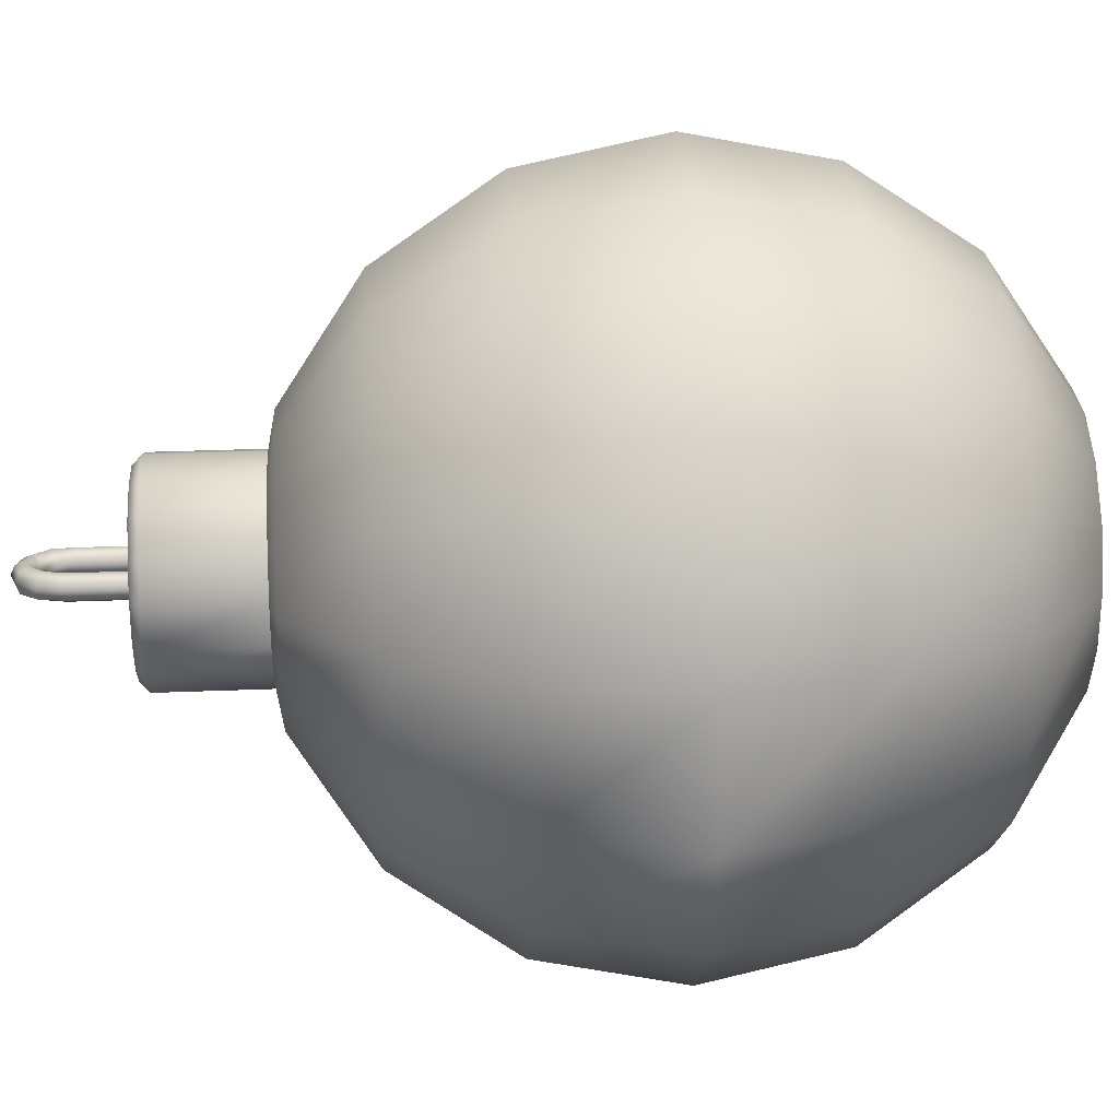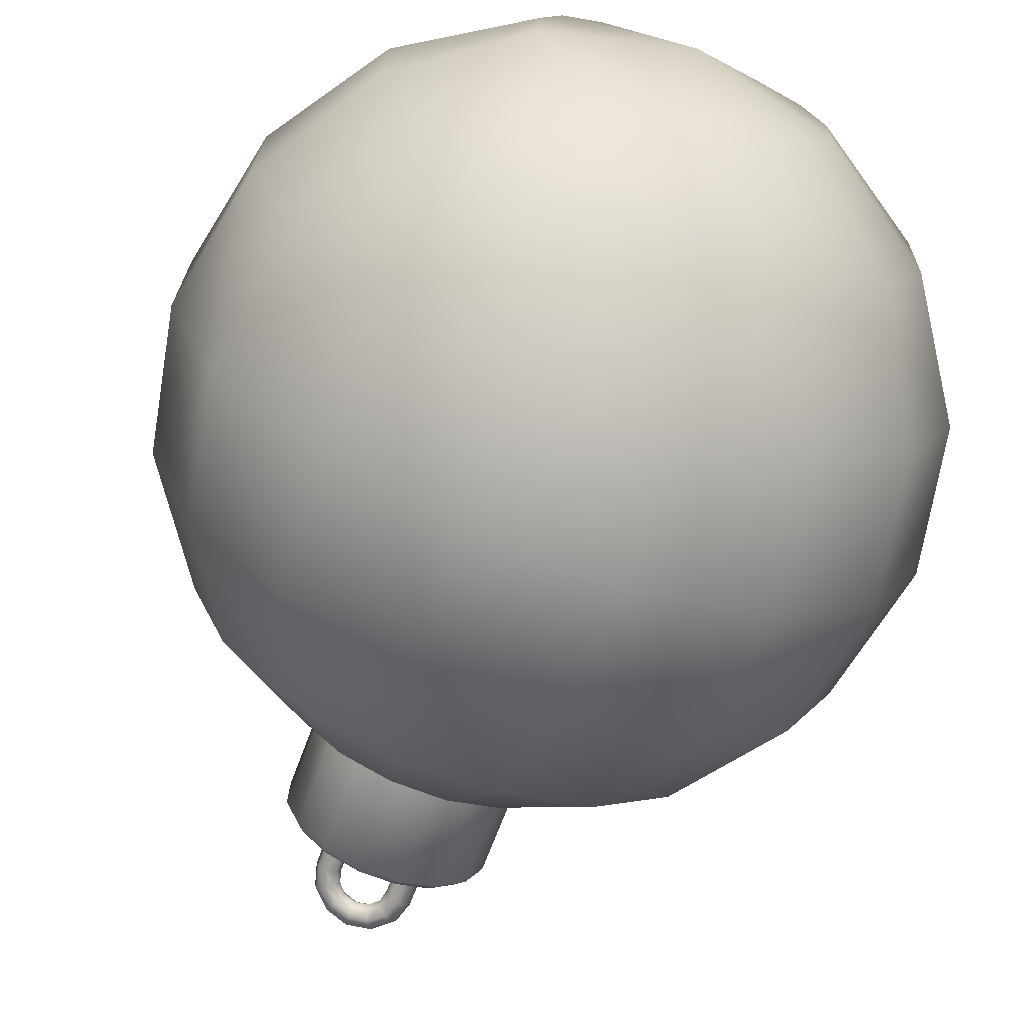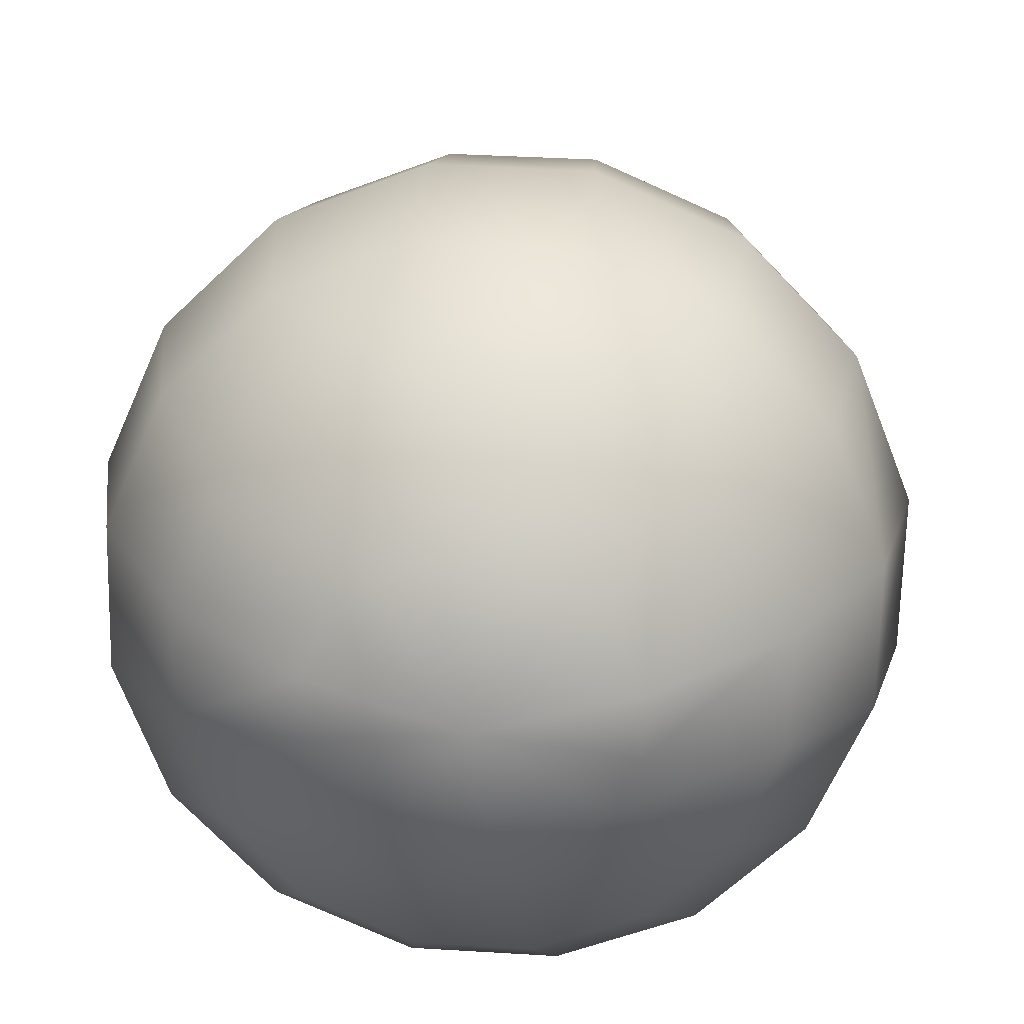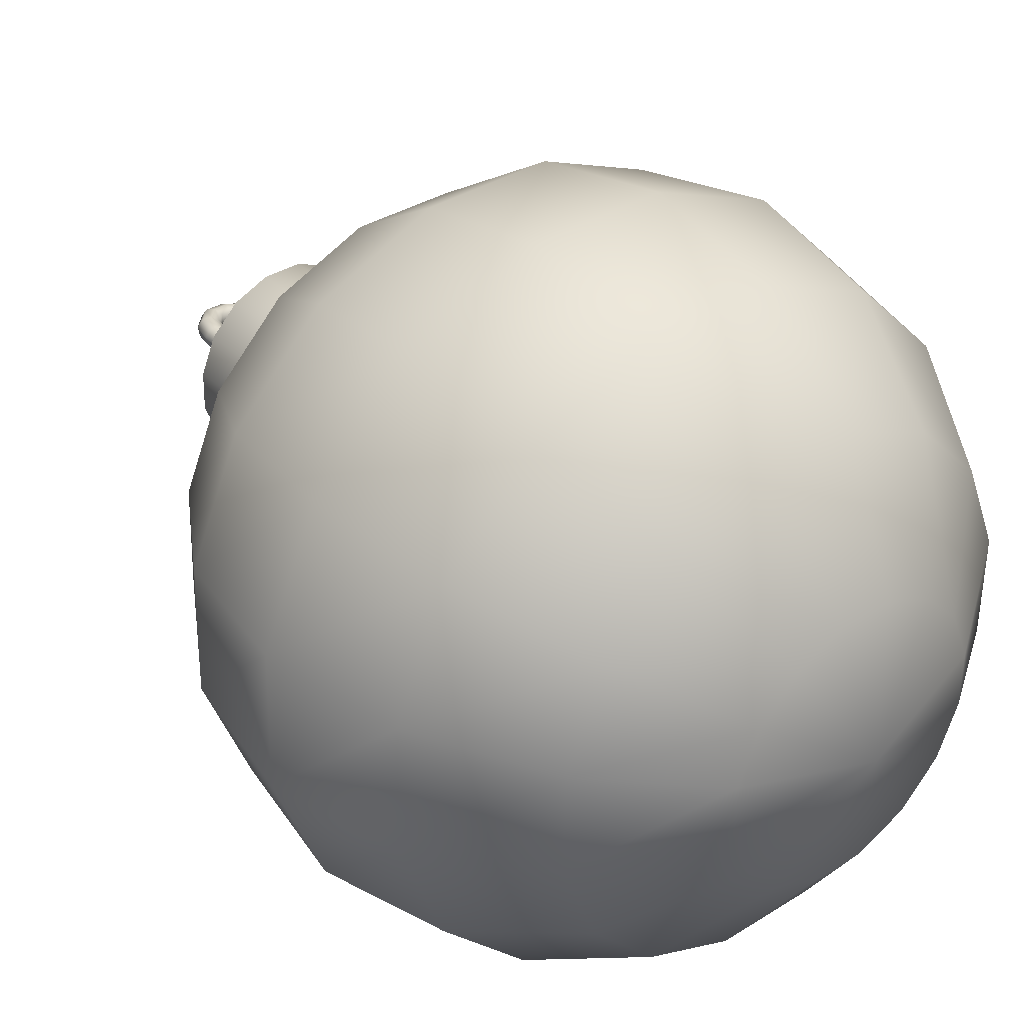
<metadata>
{"format":"obj","ext":"obj","renderer":"f3d","projection":"perspective","resolution":1024,"background":"white","views":[{"elev":29.2,"azim":-93.5,"up":"+Z"},{"elev":-69.0,"azim":-20.5,"up":"+Z"},{"elev":22.1,"azim":4.3,"up":"+Z"},{"elev":36.2,"azim":-40.8,"up":"+Z"}]}
</metadata>
<code>
g christmassEvent
v 0.1123 0.3429 -0.02492
v 0.1123 0.4618 -0.02492
v 0.09401 0.4618 -0.06556
v 0.09401 0.3429 -0.06556
v 0.0615 0.3429 -0.09706
v 0.0615 0.4618 -0.09706
v 0.01984 0.3429 -0.1133
v 0.01984 0.4618 -0.1133
v -0.02486 0.4618 -0.1123
v -0.02486 0.3429 -0.1123
v -0.06551 0.4618 -0.09401
v -0.06551 0.3429 -0.09401
v -0.09599 0.4618 -0.0615
v -0.09599 0.3429 -0.0615
v -0.1122 0.3429 -0.01984
v -0.1122 0.4618 -0.01984
v -0.1112 0.3429 0.02486
v -0.1112 0.4618 0.02486
v -0.09396 0.4618 0.06551
v -0.09396 0.3429 0.06551
v -0.06144 0.4618 0.097
v -0.06144 0.3429 0.097
v -0.01978 0.3429 0.1133
v -0.01978 0.4618 0.1133
v 0.02492 0.4618 0.1122
v 0.02492 0.3429 0.1122
v 0.06556 0.4618 0.09396
v 0.06556 0.3429 0.09396
v 0.09706 0.3429 0.06144
v 0.09706 0.4618 0.06144
v 0.1133 0.3429 0.01978
v 0.1133 0.4618 0.01978
v 0.1123 0.4618 -0.02492
v 0.1123 0.3429 -0.02492
v -0.04823 0.4618 0.0208
v -0.05433 0.4618 0.01166
v -0.05433 0.537 0.01166
v -0.04823 0.5359 0.0208
v -0.03807 0.4618 0.02283
v -0.04722 0.5624 0.01064
v -0.03807 0.5349 0.02283
v -0.02893 0.4618 0.01674
v -0.04112 0.5603 0.01978
v -0.0269 0.5837 0.006576
v -0.02893 0.5329 0.01674
v -0.0269 0.4618 0.00556
v -0.03198 0.5552 0.02182
v -0.02283 0.5796 0.01572
v 0.0005368 0.5908 0.0004793
v -0.0269 0.5329 0.00556
v -0.03299 0.4618 -0.002569
v -0.02486 0.5502 0.01572
v -0.01674 0.5705 0.01877
v 0.002569 0.5867 0.009624
v 0.02797 0.5837 -0.005617
v -0.03299 0.5329 -0.002569
v -0.04417 0.4618 -0.004601
v -0.02283 0.5481 0.00556
v -0.01267 0.5624 0.01369
v 0.003585 0.5766 0.01369
v 0.02797 0.5796 0.004543
v 0.04829 0.5624 -0.0107
v -0.04417 0.5349 -0.004601
v -0.0523 0.4618 0.001495
v -0.02893 0.5502 -0.003585
v -0.01369 0.5583 0.002511
v 0.002569 0.5664 0.009624
v 0.02391 0.5705 0.009624
v 0.04626 0.5603 0.0004793
v 0.0554 0.537 -0.01171
v -0.0523 0.5359 0.001495
v -0.05433 0.4618 0.01166
v -0.05433 0.537 0.01166
v -0.03807 0.5552 -0.005617
v -0.0462 0.5603 -0.0005368
v -0.04722 0.5624 0.01064
v 0.05337 0.5359 -0.001553
v 0.0554 0.4618 -0.01171
v 0.05337 0.4618 -0.001553
v -0.01775 0.5624 -0.006633
v -0.02283 0.5705 -0.009681
v -0.0269 0.5796 -0.004601
v -0.0269 0.5837 0.006576
v 0.03915 0.5552 0.006576
v 0.04423 0.5349 0.004543
v 0.04423 0.4618 0.004543
v 0.0005368 0.5624 0.0004793
v 0.01781 0.5624 0.006576
v -0.001495 0.5664 -0.009681
v -0.002511 0.5766 -0.01375
v 0.02899 0.5502 0.003527
v 0.03407 0.5329 0.002511
v 0.03407 0.4618 0.002511
v 0.01375 0.5583 -0.002569
v 0.02391 0.5481 -0.005617
v 0.02695 0.5329 -0.005617
v 0.02695 0.4618 -0.005617
v 0.01375 0.5624 -0.01375
v 0.02492 0.5502 -0.01578
v 0.02899 0.5329 -0.01679
v 0.02899 0.4618 -0.01679
v 0.01781 0.5705 -0.01883
v 0.03305 0.5552 -0.02187
v 0.03813 0.5349 -0.02289
v 0.03813 0.4618 -0.02289
v -0.001495 0.5867 -0.009681
v 0.0005368 0.5908 0.0004793
v 0.02391 0.5796 -0.01578
v 0.02797 0.5837 -0.005617
v 0.04219 0.5603 -0.01984
v 0.04829 0.5624 -0.0107
v 0.04931 0.5359 -0.02086
v 0.04931 0.4618 -0.02086
v 0.0554 0.537 -0.01171
v 0.0554 0.4618 -0.01171
v 0.1286 -0.4171 -0.08893
v 0.1529 -0.4171 -0.03407
v 0.282 -0.3297 -0.06252
v 0.0005368 -0.4486 0.0004793
v 0.2363 -0.3297 -0.1651
v 0.3683 -0.1966 -0.08182
v 0.08385 -0.4171 -0.1316
v 0.3084 -0.1966 -0.2159
v 0.3978 -0.04118 -0.08792
v 0.155 -0.3297 -0.2434
v 0.3338 -0.04118 -0.2332
v 0.3683 0.1153 -0.08182
v 0.02695 -0.4171 -0.154
v 0.2027 -0.1966 -0.3175
v 0.3084 0.1153 -0.2159
v 0.282 0.2474 -0.06252
v 0.05032 -0.3297 -0.284
v 0.219 -0.04118 -0.344
v 0.2363 0.2474 -0.1651
v 0.1529 0.3358 -0.03407
v -0.03299 -0.4171 -0.1519
v 0.06556 -0.1966 -0.3704
v 0.2027 0.1153 -0.3175
v 0.1286 0.3358 -0.08893
v 0.0005368 0.3663 0.0004793
v -0.06246 -0.3297 -0.281
v -0.08888 -0.4171 -0.1275
v 0.07166 -0.04118 -0.4019
v 0.155 0.2474 -0.2434
v -0.1316 -0.4171 -0.08385
v -0.1529 -0.4171 -0.02695
v -0.08075 -0.1966 -0.3673
v -0.1651 -0.3297 -0.2363
v -0.2423 -0.3297 -0.155
v -0.284 -0.3297 -0.05032
v 0.06556 0.1153 -0.3704
v 0.08385 0.3358 -0.1316
v -0.08786 -0.04118 -0.3978
v -0.2159 -0.1966 -0.3084
v -0.3175 -0.1966 -0.2027
v -0.3703 -0.1966 -0.06556
v 0.05032 0.2474 -0.284
v -0.08075 0.1153 -0.3673
v -0.2332 -0.04118 -0.3338
v -0.3429 -0.04118 -0.219
v -0.4008 -0.04118 -0.07064
v 0.02695 0.3358 -0.154
v -0.06246 0.2474 -0.281
v -0.2159 0.1153 -0.3084
v -0.3175 0.1153 -0.2027
v -0.3703 0.1153 -0.06556
v -0.03299 0.3358 -0.1519
v -0.1651 0.2474 -0.2363
v -0.2423 0.2474 -0.155
v -0.284 0.2474 -0.05032
v -0.08888 0.3358 -0.1275
v -0.1316 0.3358 -0.08385
v -0.1529 0.3358 -0.02695
v 0.0005368 -0.4486 0.0004793
v -0.1529 -0.4171 -0.02695
v -0.1519 -0.4171 0.03401
v -0.1275 -0.4171 0.08989
v -0.284 -0.3297 -0.05032
v -0.2809 -0.3297 0.06246
v -0.3703 -0.1966 -0.06556
v -0.3673 -0.1966 0.08176
v -0.4008 -0.04118 -0.07064
v -0.2362 -0.3297 0.1651
v -0.3978 -0.04118 0.08786
v -0.3703 0.1153 -0.06556
v -0.0838 -0.4171 0.1316
v -0.3083 -0.1966 0.2159
v -0.3673 0.1153 0.08176
v -0.284 0.2474 -0.05032
v -0.1549 -0.3297 0.2433
v -0.3337 -0.04118 0.2332
v -0.2809 0.2474 0.06246
v -0.1529 0.3358 -0.02695
v -0.0269 -0.4171 0.1539
v -0.2027 -0.1966 0.3175
v -0.3083 0.1153 0.2159
v -0.1519 0.3358 0.03401
v 0.0005368 0.3663 0.0004793
v -0.1275 0.3358 0.08989
v -0.2362 0.2474 0.1651
v -0.05027 -0.3297 0.284
v -0.2189 -0.04118 0.3439
v -0.2027 0.1153 0.3175
v -0.1549 0.2474 0.2433
v -0.06551 -0.1966 0.3703
v 0.03407 -0.4171 0.1519
v -0.07059 -0.04118 0.4018
v 0.06252 -0.3297 0.2809
v -0.0838 0.3358 0.1316
v -0.06551 0.1153 0.3703
v 0.08182 -0.1966 0.3673
v 0.08995 -0.4171 0.1275
v -0.05027 0.2474 0.284
v 0.08792 -0.04118 0.3978
v 0.1651 -0.3297 0.2362
v 0.1316 -0.4171 0.0838
v 0.2159 -0.1966 0.3083
v 0.08182 0.1153 0.3673
v -0.0269 0.3358 0.1539
v 0.154 -0.4171 0.0269
v 0.1529 -0.4171 -0.03407
v 0.2434 -0.3297 0.1549
v 0.284 -0.3297 0.05027
v 0.282 -0.3297 -0.06252
v 0.2342 -0.04118 0.3337
v 0.3175 -0.1966 0.2027
v 0.3714 -0.1966 0.06551
v 0.3683 -0.1966 -0.08182
v 0.344 -0.04118 0.2189
v 0.4019 -0.04118 0.07059
v 0.3978 -0.04118 -0.08792
v 0.2159 0.1153 0.3083
v 0.3714 0.1153 0.06551
v 0.3683 0.1153 -0.08182
v 0.3175 0.1153 0.2027
v 0.06252 0.2474 0.2809
v 0.284 0.2474 0.05027
v 0.282 0.2474 -0.06252
v 0.2434 0.2474 0.1549
v 0.1651 0.2474 0.2362
v 0.03407 0.3358 0.1519
v 0.08995 0.3358 0.1275
v 0.1316 0.3358 0.0838
v 0.154 0.3358 0.0269
v 0.1529 0.3358 -0.03407
v 0.01883 0.4719 -0.1021
v 0.01984 0.4618 -0.1133
v 0.0615 0.4618 -0.09706
v 0.05642 0.4719 -0.08792
v 0.09401 0.4618 -0.06556
v -0.02182 0.4719 -0.1011
v -0.02486 0.4618 -0.1123
v -0.05941 0.4719 -0.08487
v -0.06551 0.4618 -0.09401
v 0.08589 0.4719 -0.05947
v 0.1123 0.4618 -0.02492
v -0.08786 0.4719 -0.0554
v -0.09599 0.4618 -0.0615
v 0.1021 0.4719 -0.02289
v 0.1133 0.4618 0.01978
v -0.1021 0.4719 -0.01781
v -0.1122 0.4618 -0.01984
v 0.1032 0.4719 0.01775
v 0.09706 0.4618 0.06144
v -0.1011 0.4719 0.02283
v -0.1112 0.4618 0.02486
v 0.08792 0.4719 0.05636
v 0.06556 0.4618 0.09396
v -0.08481 0.4719 0.05941
v -0.09396 0.4618 0.06551
v 0.05947 0.4719 0.08481
v 0.02492 0.4618 0.1122
v -0.05535 0.4719 0.08786
v -0.06144 0.4618 0.097
v 0.02289 0.4719 0.1011
v -0.01978 0.4618 0.1133
v -0.01775 0.4719 0.1021
g christmassEvent_0
f 3 2 1
f 4 3 1
f 3 4 5
f 6 3 5
f 6 5 7
f 8 6 7
f 9 8 7
f 10 9 7
f 11 9 10
f 12 11 10
f 13 11 12
f 14 13 12
f 13 14 15
f 16 13 15
f 16 15 17
f 18 16 17
f 19 18 17
f 20 19 17
f 21 19 20
f 22 21 20
f 21 22 23
f 24 21 23
f 25 24 23
f 26 25 23
f 27 25 26
f 28 27 26
f 27 28 29
f 30 27 29
f 30 29 31
f 32 30 31
f 33 32 31
f 34 33 31
f 37 36 35
f 38 37 35
f 38 35 39
f 40 37 38
f 41 38 39
f 41 39 42
f 43 40 38
f 43 38 41
f 44 40 43
f 45 41 42
f 45 42 46
f 47 43 41
f 47 41 45
f 48 44 43
f 48 43 47
f 49 44 48
f 50 45 46
f 50 46 51
f 52 47 45
f 52 45 50
f 53 48 47
f 53 47 52
f 54 49 48
f 54 48 53
f 55 49 54
f 56 50 51
f 56 51 57
f 58 52 50
f 58 50 56
f 59 53 52
f 59 52 58
f 60 54 53
f 60 53 59
f 61 55 54
f 61 54 60
f 62 55 61
f 63 56 57
f 63 57 64
f 65 58 56
f 65 56 63
f 66 59 58
f 66 58 65
f 67 60 59
f 67 59 66
f 68 61 60
f 68 60 67
f 69 62 61
f 69 61 68
f 70 62 69
f 71 63 64
f 71 64 72
f 73 71 72
f 74 65 63
f 74 63 71
f 75 71 73
f 75 74 71
f 76 75 73
f 77 70 69
f 78 70 77
f 79 78 77
f 80 65 74
f 80 66 65
f 81 74 75
f 81 80 74
f 82 75 76
f 82 81 75
f 83 82 76
f 77 69 84
f 84 69 68
f 79 77 85
f 85 77 84
f 86 79 85
f 87 66 80
f 87 67 66
f 88 68 67
f 84 68 88
f 88 67 87
f 89 80 81
f 89 87 80
f 90 81 82
f 90 89 81
f 85 84 91
f 91 84 88
f 86 85 92
f 92 85 91
f 93 86 92
f 94 88 87
f 94 87 89
f 91 88 94
f 92 91 95
f 95 91 94
f 93 92 96
f 96 92 95
f 97 93 96
f 98 94 89
f 95 94 98
f 98 89 90
f 96 95 99
f 99 95 98
f 97 96 100
f 100 96 99
f 101 97 100
f 102 98 90
f 99 98 102
f 100 99 103
f 103 99 102
f 101 100 104
f 104 100 103
f 105 101 104
f 102 90 106
f 106 90 82
f 106 82 83
f 107 106 83
f 108 102 106
f 108 106 107
f 103 102 108
f 109 108 107
f 110 103 108
f 110 108 109
f 104 103 110
f 111 110 109
f 105 104 112
f 112 104 110
f 112 110 111
f 113 105 112
f 114 112 111
f 113 112 114
f 115 113 114
f 118 117 116
f 116 117 119
f 120 118 116
f 121 118 120
f 122 116 119
f 120 116 122
f 123 121 120
f 124 121 123
f 125 120 122
f 123 120 125
f 126 124 123
f 127 124 126
f 128 122 119
f 125 122 128
f 129 123 125
f 126 123 129
f 130 127 126
f 131 127 130
f 132 125 128
f 129 125 132
f 133 126 129
f 130 126 133
f 134 131 130
f 135 131 134
f 136 128 119
f 132 128 136
f 137 129 132
f 133 129 137
f 138 130 133
f 134 130 138
f 139 135 134
f 140 135 139
f 141 132 136
f 137 132 141
f 142 136 119
f 141 136 142
f 143 133 137
f 138 133 143
f 139 134 144
f 144 134 138
f 145 142 119
f 146 145 119
f 147 137 141
f 143 137 147
f 148 141 142
f 148 142 145
f 147 141 148
f 149 145 146
f 149 148 145
f 150 149 146
f 151 138 143
f 144 138 151
f 152 139 144
f 140 139 152
f 153 143 147
f 151 143 153
f 154 147 148
f 154 148 149
f 153 147 154
f 155 149 150
f 155 154 149
f 156 155 150
f 152 144 157
f 157 144 151
f 158 151 153
f 157 151 158
f 159 153 154
f 159 154 155
f 158 153 159
f 160 155 156
f 160 159 155
f 161 160 156
f 162 152 157
f 140 152 162
f 163 157 158
f 162 157 163
f 164 158 159
f 164 159 160
f 163 158 164
f 165 160 161
f 165 164 160
f 166 165 161
f 167 162 163
f 140 162 167
f 168 163 164
f 168 164 165
f 167 163 168
f 169 165 166
f 169 168 165
f 170 169 166
f 171 167 168
f 140 167 171
f 171 168 169
f 172 169 170
f 172 171 169
f 140 171 172
f 173 172 170
f 140 172 173
f 176 175 174
f 177 176 174
f 178 175 176
f 179 178 176
f 179 176 177
f 180 178 179
f 181 180 179
f 182 180 181
f 183 179 177
f 181 179 183
f 184 182 181
f 185 182 184
f 186 177 174
f 183 177 186
f 187 181 183
f 184 181 187
f 188 185 184
f 189 185 188
f 190 183 186
f 187 183 190
f 191 184 187
f 188 184 191
f 192 189 188
f 193 189 192
f 194 186 174
f 190 186 194
f 195 187 190
f 191 187 195
f 196 188 191
f 192 188 196
f 197 193 192
f 198 193 197
f 198 197 199
f 197 192 200
f 200 192 196
f 199 197 200
f 201 190 194
f 195 190 201
f 202 191 195
f 196 191 202
f 200 196 203
f 203 196 202
f 199 200 204
f 204 200 203
f 202 195 205
f 205 195 201
f 201 194 206
f 206 194 174
f 203 202 207
f 207 202 205
f 205 201 208
f 208 201 206
f 209 199 204
f 198 199 209
f 204 203 210
f 210 203 207
f 207 205 211
f 211 205 208
f 208 206 212
f 212 206 174
f 209 204 213
f 213 204 210
f 210 207 214
f 214 207 211
f 215 208 212
f 211 208 215
f 216 212 174
f 215 212 216
f 217 211 215
f 214 211 217
f 218 210 214
f 213 210 218
f 219 209 213
f 198 209 219
f 220 216 174
f 221 220 174
f 222 215 216
f 222 216 220
f 217 215 222
f 223 220 221
f 223 222 220
f 224 223 221
f 225 214 217
f 218 214 225
f 226 217 222
f 226 222 223
f 225 217 226
f 227 223 224
f 227 226 223
f 228 227 224
f 229 225 226
f 229 226 227
f 230 227 228
f 230 229 227
f 231 230 228
f 232 218 225
f 232 225 229
f 233 230 231
f 234 233 231
f 235 229 230
f 235 232 229
f 233 235 230
f 236 218 232
f 236 213 218
f 219 213 236
f 237 233 234
f 238 237 234
f 239 235 233
f 237 239 233
f 240 232 235
f 240 236 232
f 239 240 235
f 241 219 236
f 241 236 240
f 198 219 241
f 242 241 240
f 242 240 239
f 198 241 242
f 243 242 239
f 243 239 237
f 198 242 243
f 244 237 238
f 244 243 237
f 198 243 244
f 245 244 238
f 198 244 245
f 248 247 246
f 249 248 246
f 250 248 249
f 251 246 247
f 249 246 251
f 252 251 247
f 253 251 252
f 251 253 249
f 254 253 252
f 255 250 249
f 253 255 249
f 250 255 256
f 257 253 254
f 253 257 255
f 258 257 254
f 255 259 256
f 257 259 255
f 256 259 260
f 257 258 261
f 257 261 259
f 258 262 261
f 259 263 260
f 261 263 259
f 264 260 263
f 261 262 265
f 261 265 263
f 262 266 265
f 267 264 263
f 265 267 263
f 268 264 267
f 269 265 266
f 265 269 267
f 270 269 266
f 271 268 267
f 269 271 267
f 268 271 272
f 273 269 270
f 269 273 271
f 274 273 270
f 271 275 272
f 273 275 271
f 272 275 276
f 274 276 277
f 273 274 277
f 275 277 276
f 273 277 275

</code>
